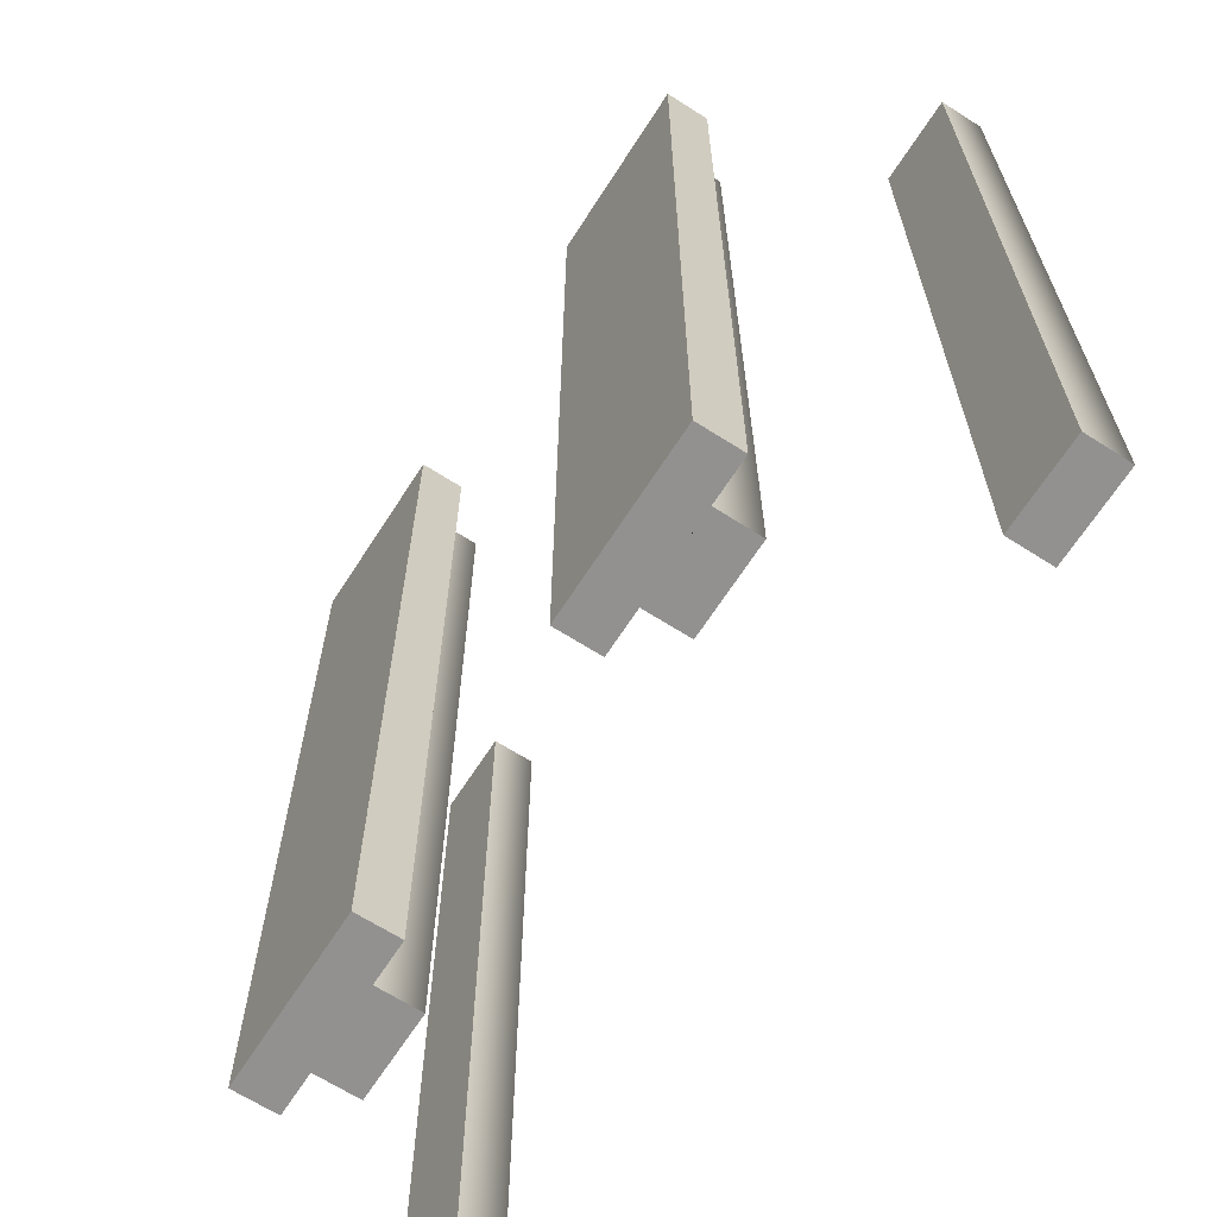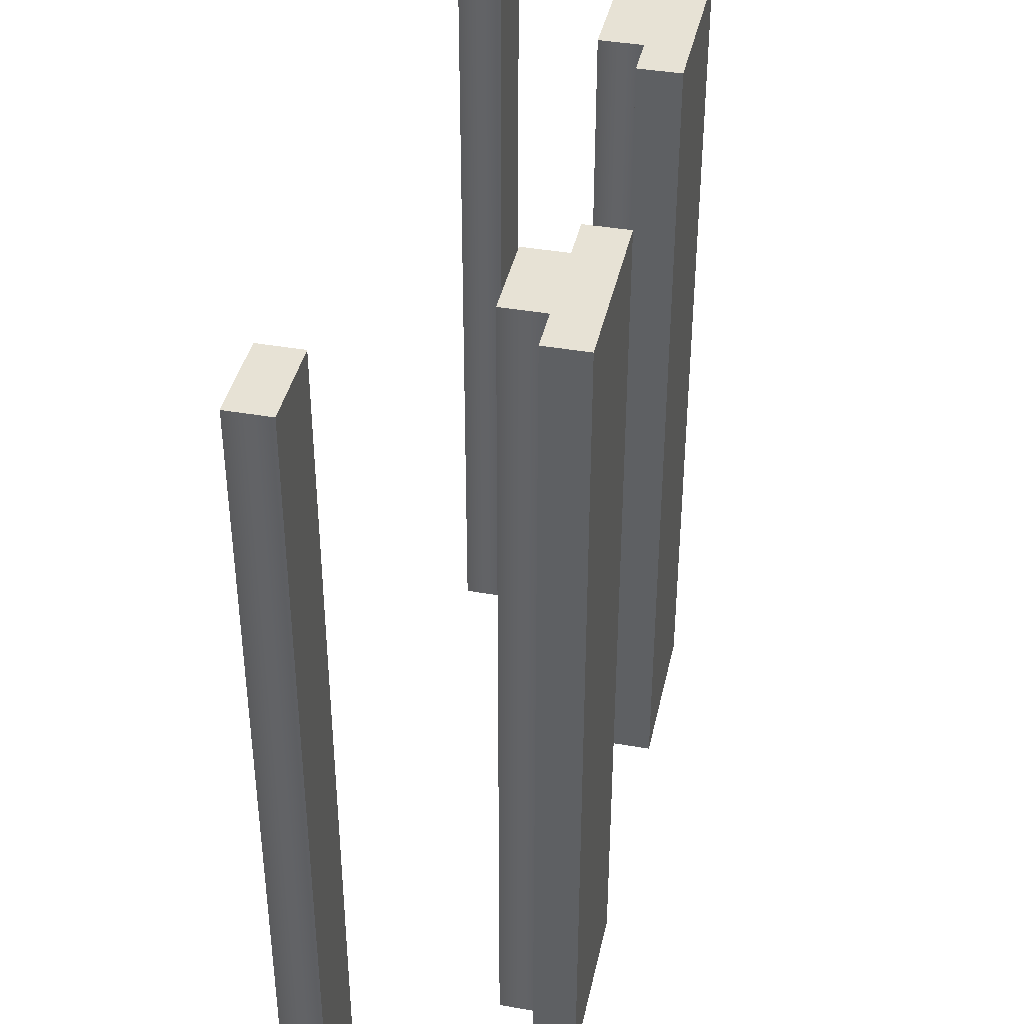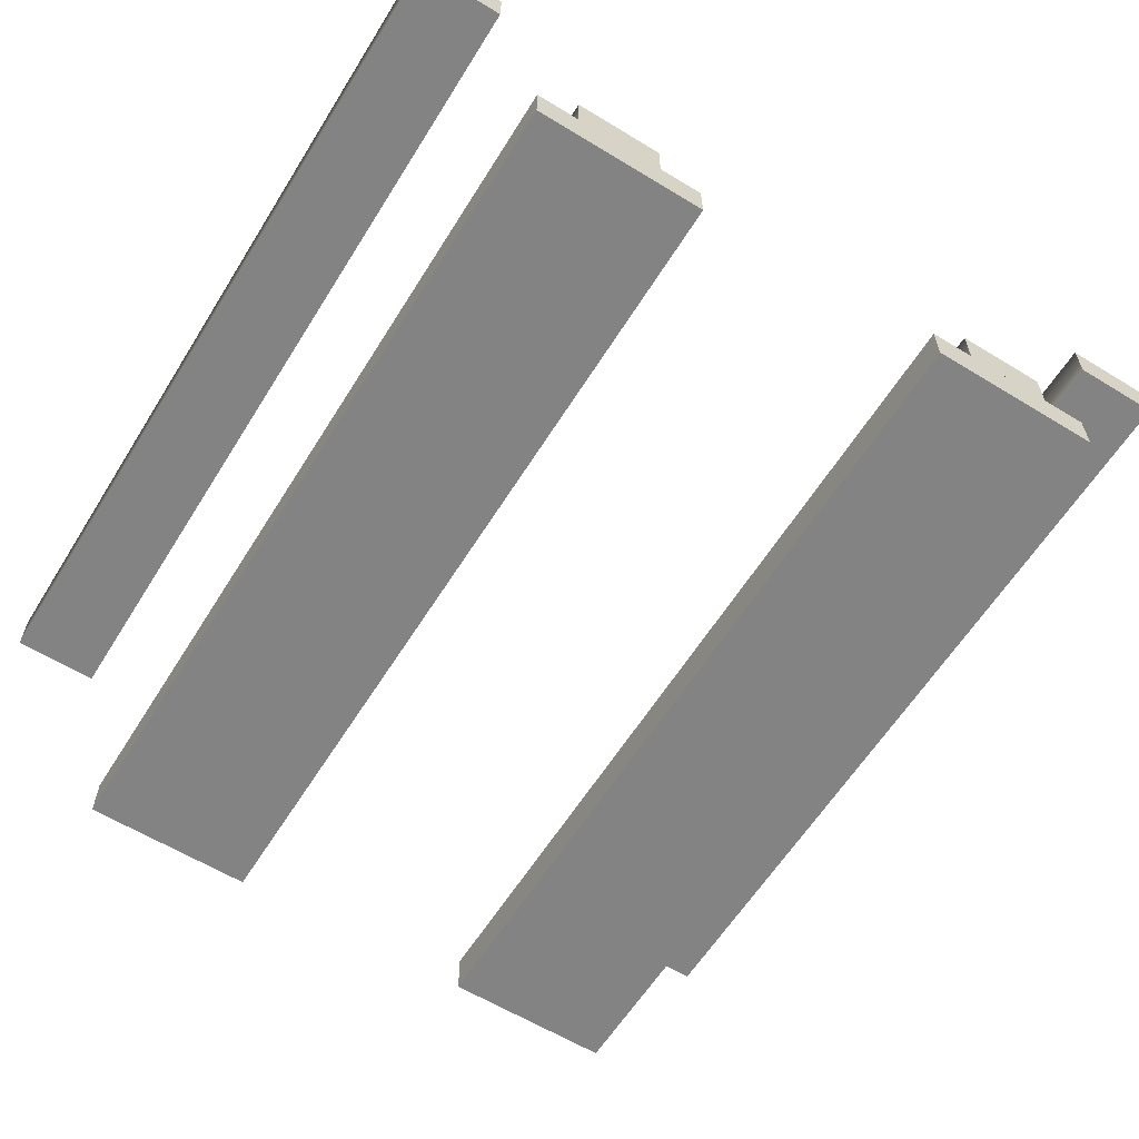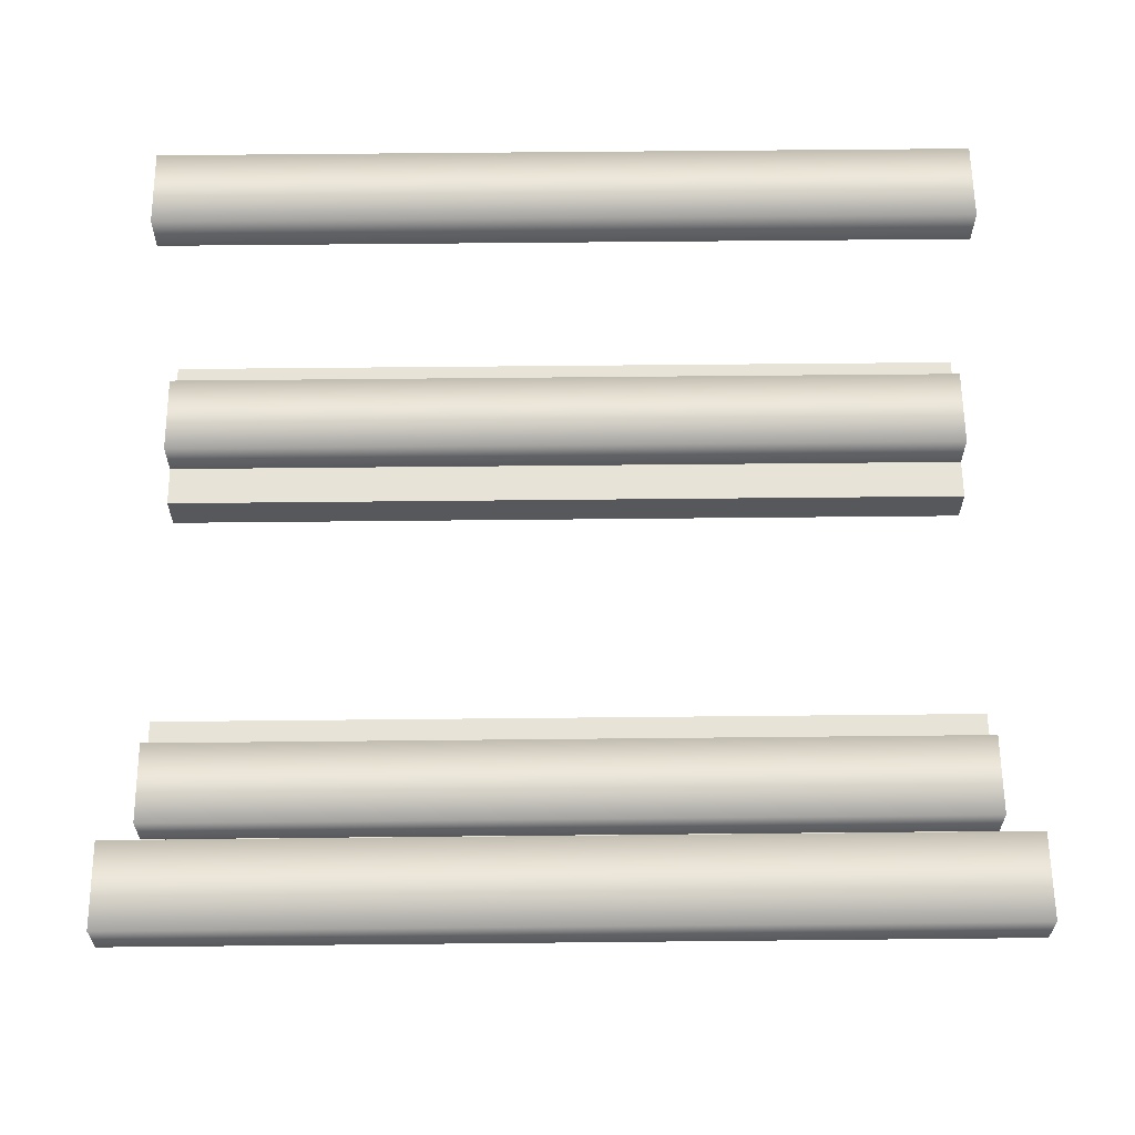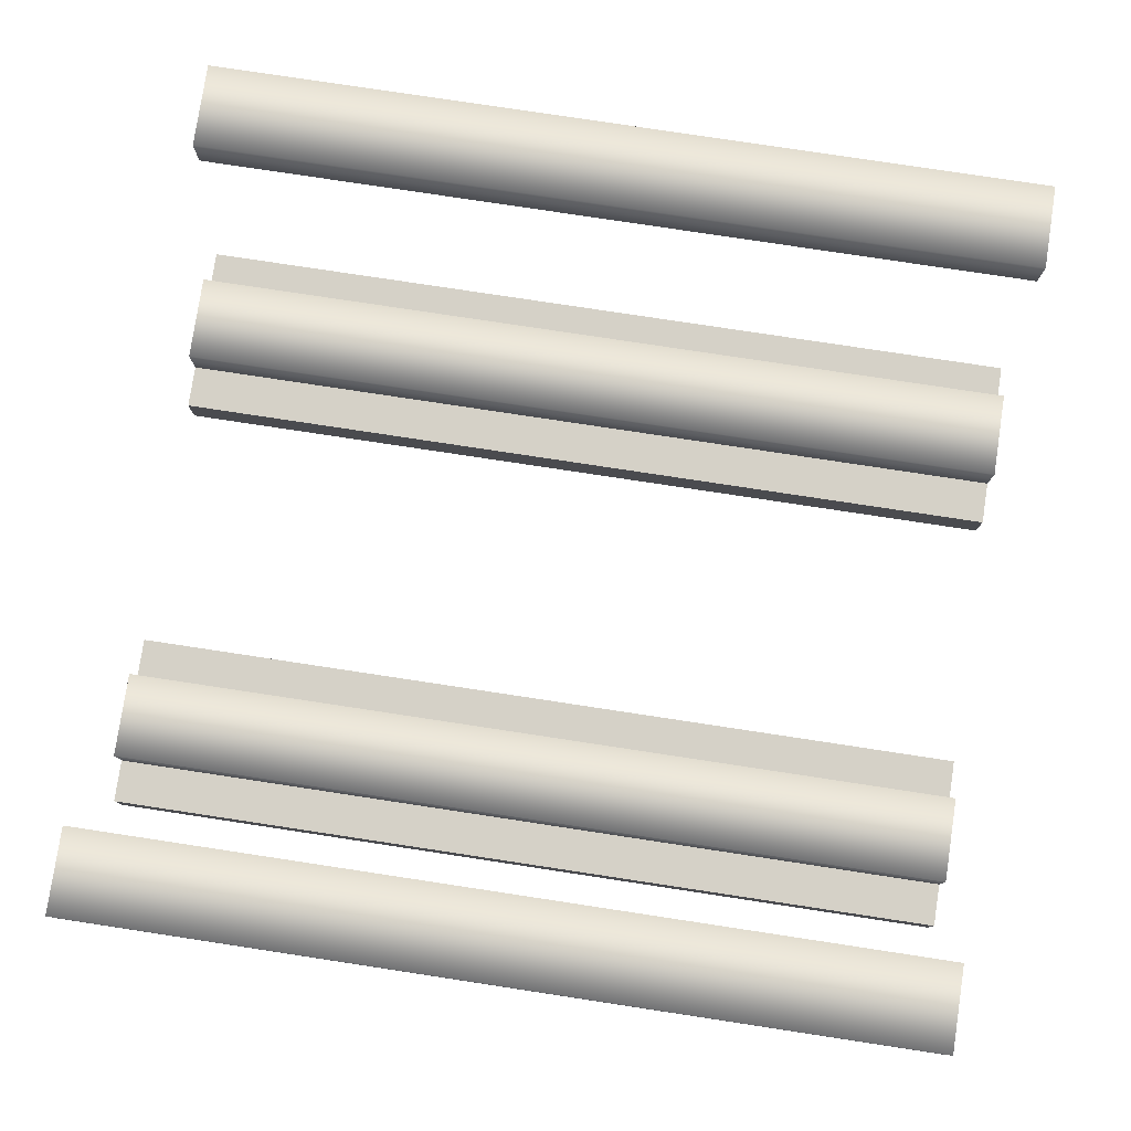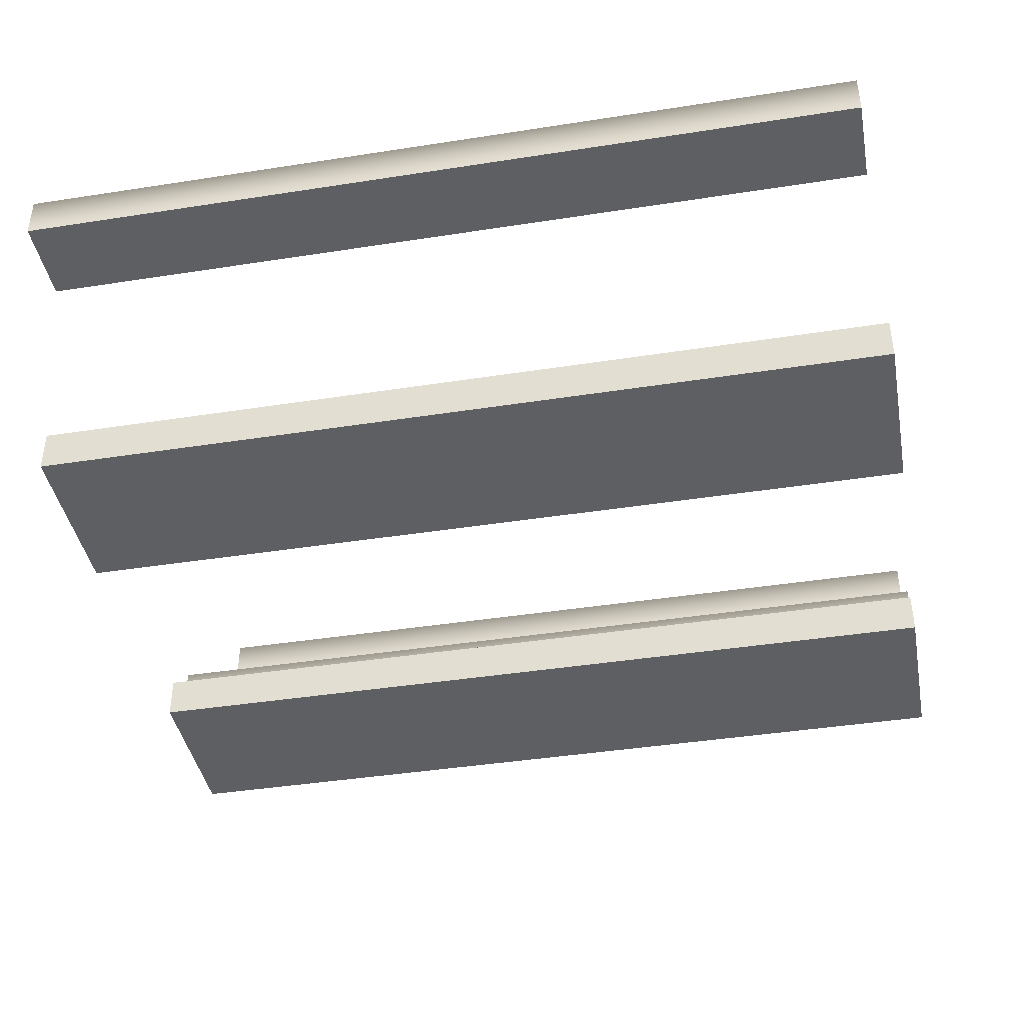
<metadata>
{"format":"obj","ext":"obj","renderer":"f3d","projection":"perspective","resolution":1024,"background":"white","views":[{"elev":-66.1,"azim":57.3,"up":"+Z"},{"elev":40.1,"azim":-77.8,"up":"+Z"},{"elev":-61.0,"azim":148.1,"up":"+Y"},{"elev":61.8,"azim":89.4,"up":"+Y"},{"elev":79.1,"azim":98.6,"up":"+Y"},{"elev":-41.4,"azim":100.7,"up":"+Y"}]}
</metadata>
<code>
g coaster-wood-track
v 0.5 0.25 0.5 1 1 1
v 0.4 0.25 0.5 1 1 1
v 0.5 0.3 0.5 1 1 1
v 0.4 0.3 0.5 1 1 1
v 0.5 0.3 -0.5 1 1 1
v 0.5 0.3 0 1 1 1
v 0.4 0.3 -0.5 1 1 1
v 0.4 0.3 0 1 1 1
v 0.5 0.25 -0.5 1 1 1
v 0.5 0.25 0 1 1 1
v 0.4 0.25 -0.5 1 1 1
v 0.4 0.25 0 1 1 1
v -0.4 0.25 0.5 1 1 1
v -0.5 0.25 0.5 1 1 1
v -0.4 0.3 0.5 1 1 1
v -0.5 0.3 0.5 1 1 1
v -0.4 0.3 -0.5 1 1 1
v -0.4 0.3 0 1 1 1
v -0.5 0.3 -0.5 1 1 1
v -0.5 0.3 0 1 1 1
v -0.4 0.25 -0.5 1 1 1
v -0.4 0.25 0 1 1 1
v -0.5 0.25 -0.5 1 1 1
v -0.5 0.25 0 1 1 1
v 0.2 0.1 0.5 1 1 1
v 0.3 0.1 0.5 1 1 1
v 0.2 0.05 0.5 1 1 1
v 0.3 0.05 0.5 1 1 1
v 0.15 0.05 0.5 1 1 1
v 0.35 0.05 0.5 1 1 1
v 0.15 0 0.5 1 1 1
v 0.35 0 0.5 1 1 1
v 0.2 0.05 -0.5 1 1 1
v 0.2 0.1 -0.5 1 1 1
v 0.2 0.05 7.219e-16 1 1 1
v 0.2 0.1 7.219e-16 1 1 1
v 0.3 0.1 -0.5 1 1 1
v 0.3 0.05 -0.5 1 1 1
v 0.35 0.05 -0.5 1 1 1
v 0.15 0.05 -0.5 1 1 1
v 0.35 0 -0.5 1 1 1
v 0.15 0 -0.5 1 1 1
v 0.35 0 7.219e-16 1 1 1
v 0.15 0 7.219e-16 1 1 1
v 0.35 0.05 7.219e-16 1 1 1
v 0.3 0.05 7.219e-16 1 1 1
v 0.15 0.05 7.219e-16 1 1 1
v 0.3 0.1 7.219e-16 1 1 1
v -0.3 0.1 0.5 1 1 1
v -0.2 0.1 0.5 1 1 1
v -0.3 0.05 0.5 1 1 1
v -0.2 0.05 0.5 1 1 1
v -0.35 0.05 0.5 1 1 1
v -0.15 0.05 0.5 1 1 1
v -0.35 0 0.5 1 1 1
v -0.15 0 0.5 1 1 1
v -0.3 0.05 -0.5 1 1 1
v -0.3 0.1 -0.5 1 1 1
v -0.3 0.05 -1.444e-15 1 1 1
v -0.3 0.1 -1.444e-15 1 1 1
v -0.2 0.1 -0.5 1 1 1
v -0.2 0.05 -0.5 1 1 1
v -0.15 0.05 -0.5 1 1 1
v -0.35 0.05 -0.5 1 1 1
v -0.15 0 -0.5 1 1 1
v -0.35 0 -0.5 1 1 1
v -0.15 0 -1.444e-15 1 1 1
v -0.35 0 -1.444e-15 1 1 1
v -0.15 0.05 -1.444e-15 1 1 1
v -0.2 0.05 -1.444e-15 1 1 1
v -0.35 0.05 -1.444e-15 1 1 1
v -0.2 0.1 -1.444e-15 1 1 1
f 3 2 1
f 2 3 4
f 7 6 5
f 6 7 8
f 8 3 6
f 3 8 4
f 6 9 5
f 9 6 10
f 3 10 6
f 10 3 1
f 12 7 11
f 7 12 8
f 2 8 12
f 8 2 4
f 7 9 11
f 9 7 5
f 2 10 1
f 10 2 12
f 12 9 10
f 9 12 11
f 15 14 13
f 14 15 16
f 19 18 17
f 18 19 20
f 20 15 18
f 15 20 16
f 18 21 17
f 21 18 22
f 15 22 18
f 22 15 13
f 24 19 23
f 19 24 20
f 14 20 24
f 20 14 16
f 19 21 23
f 21 19 17
f 14 22 13
f 22 14 24
f 24 21 22
f 21 24 23
f 27 26 25
f 26 27 28
f 29 28 27
f 29 30 28
f 31 30 29
f 30 31 32
f 35 34 33
f 34 35 36
f 27 36 35
f 36 27 25
f 38 34 37
f 34 38 33
f 39 33 38
f 39 40 33
f 41 40 39
f 40 41 42
f 31 43 32
f 43 31 44
f 44 41 43
f 41 44 42
f 38 45 39
f 45 38 46
f 46 30 45
f 30 46 28
f 45 41 39
f 41 45 43
f 30 43 45
f 43 30 32
f 44 40 42
f 40 44 47
f 31 47 44
f 47 31 29
f 46 26 28
f 26 46 48
f 38 48 46
f 48 38 37
f 27 47 29
f 47 27 35
f 35 40 47
f 40 35 33
f 51 50 49
f 50 51 52
f 53 52 51
f 53 54 52
f 55 54 53
f 54 55 56
f 59 58 57
f 58 59 60
f 51 60 59
f 60 51 49
f 62 58 61
f 58 62 57
f 63 57 62
f 63 64 57
f 65 64 63
f 64 65 66
f 55 67 56
f 67 55 68
f 68 65 67
f 65 68 66
f 62 69 63
f 69 62 70
f 70 54 69
f 54 70 52
f 69 65 63
f 65 69 67
f 54 67 69
f 67 54 56
f 68 64 66
f 64 68 71
f 55 71 68
f 71 55 53
f 70 50 52
f 50 70 72
f 62 72 70
f 72 62 61
f 51 71 53
f 71 51 59
f 59 64 71
f 64 59 57
f 34 48 37
f 48 34 36
f 36 26 48
f 26 36 25
f 58 72 61
f 72 58 60
f 60 50 72
f 50 60 49
g coaster-wood-track
f 3 2 1
f 2 3 4
f 7 6 5
f 6 7 8
f 8 3 6
f 3 8 4
f 6 9 5
f 9 6 10
f 3 10 6
f 10 3 1
f 12 7 11
f 7 12 8
f 2 8 12
f 8 2 4
f 7 9 11
f 9 7 5
f 2 10 1
f 10 2 12
f 12 9 10
f 9 12 11
f 15 14 13
f 14 15 16
f 19 18 17
f 18 19 20
f 20 15 18
f 15 20 16
f 18 21 17
f 21 18 22
f 15 22 18
f 22 15 13
f 24 19 23
f 19 24 20
f 14 20 24
f 20 14 16
f 19 21 23
f 21 19 17
f 14 22 13
f 22 14 24
f 24 21 22
f 21 24 23
f 27 26 25
f 26 27 28
f 29 28 27
f 29 30 28
f 31 30 29
f 30 31 32
f 35 34 33
f 34 35 36
f 27 36 35
f 36 27 25
f 38 34 37
f 34 38 33
f 39 33 38
f 39 40 33
f 41 40 39
f 40 41 42
f 31 43 32
f 43 31 44
f 44 41 43
f 41 44 42
f 38 45 39
f 45 38 46
f 46 30 45
f 30 46 28
f 45 41 39
f 41 45 43
f 30 43 45
f 43 30 32
f 44 40 42
f 40 44 47
f 31 47 44
f 47 31 29
f 46 26 28
f 26 46 48
f 38 48 46
f 48 38 37
f 27 47 29
f 47 27 35
f 35 40 47
f 40 35 33
f 51 50 49
f 50 51 52
f 53 52 51
f 53 54 52
f 55 54 53
f 54 55 56
f 59 58 57
f 58 59 60
f 51 60 59
f 60 51 49
f 62 58 61
f 58 62 57
f 63 57 62
f 63 64 57
f 65 64 63
f 64 65 66
f 55 67 56
f 67 55 68
f 68 65 67
f 65 68 66
f 62 69 63
f 69 62 70
f 70 54 69
f 54 70 52
f 69 65 63
f 65 69 67
f 54 67 69
f 67 54 56
f 68 64 66
f 64 68 71
f 55 71 68
f 71 55 53
f 70 50 52
f 50 70 72
f 62 72 70
f 72 62 61
f 51 71 53
f 71 51 59
f 59 64 71
f 64 59 57
f 34 48 37
f 48 34 36
f 36 26 48
f 26 36 25
f 58 72 61
f 72 58 60
f 60 50 72
f 50 60 49

</code>
